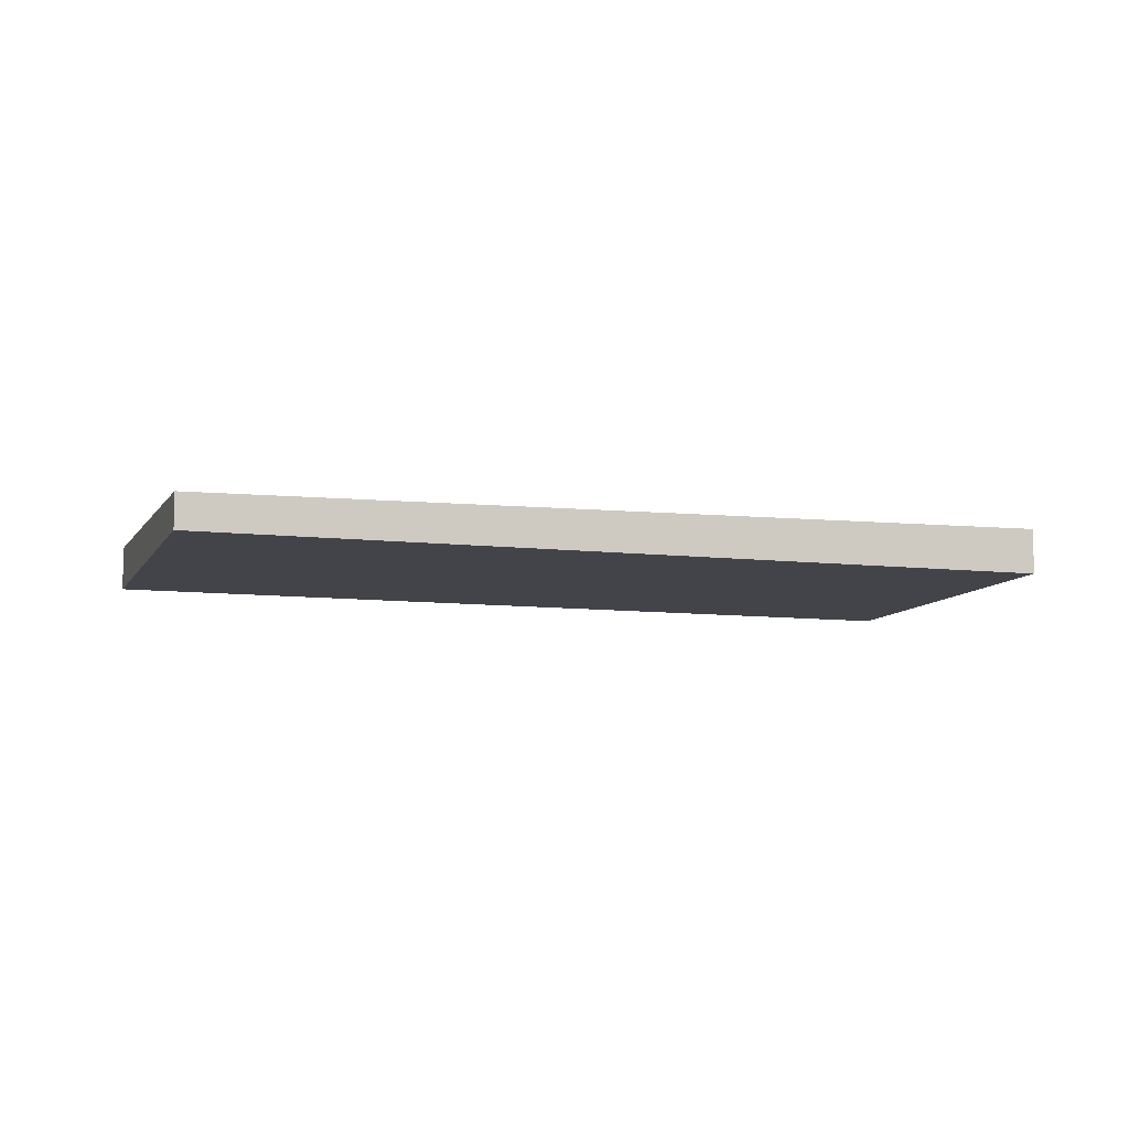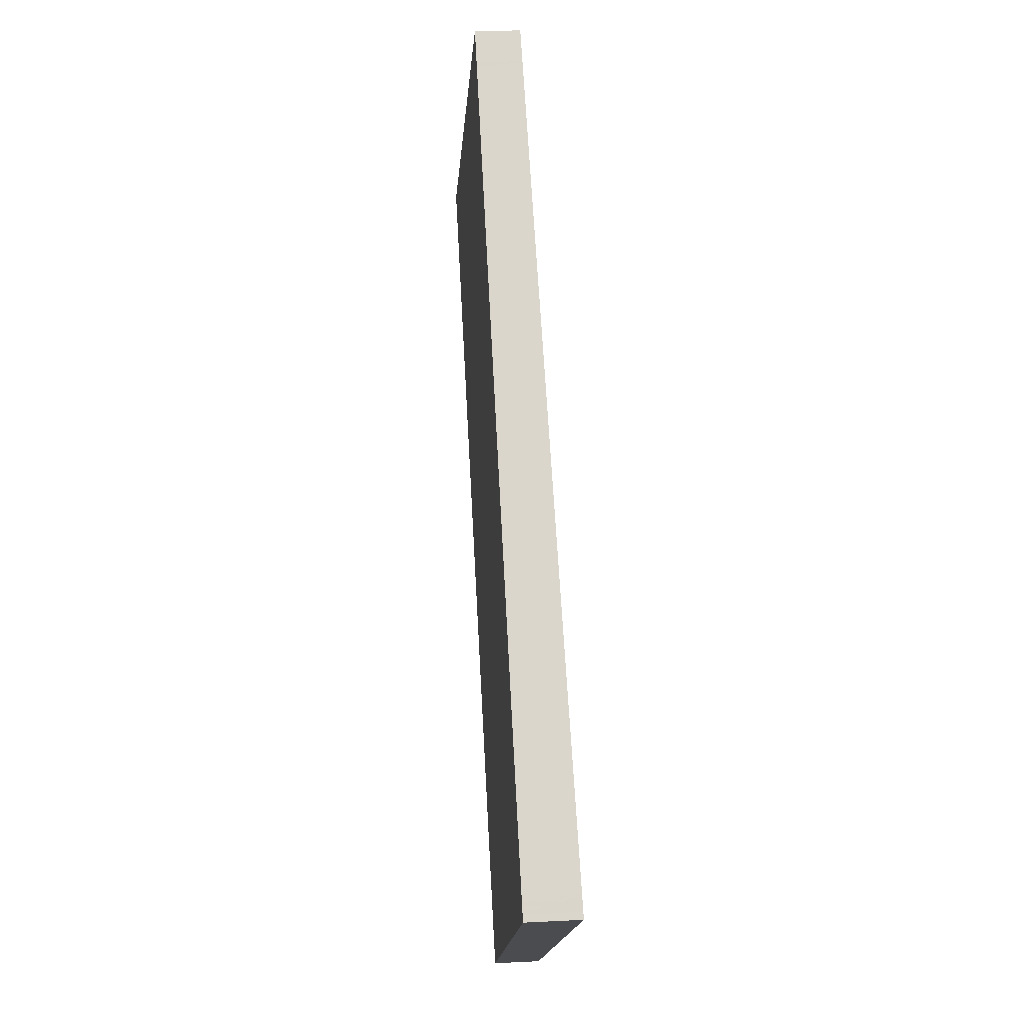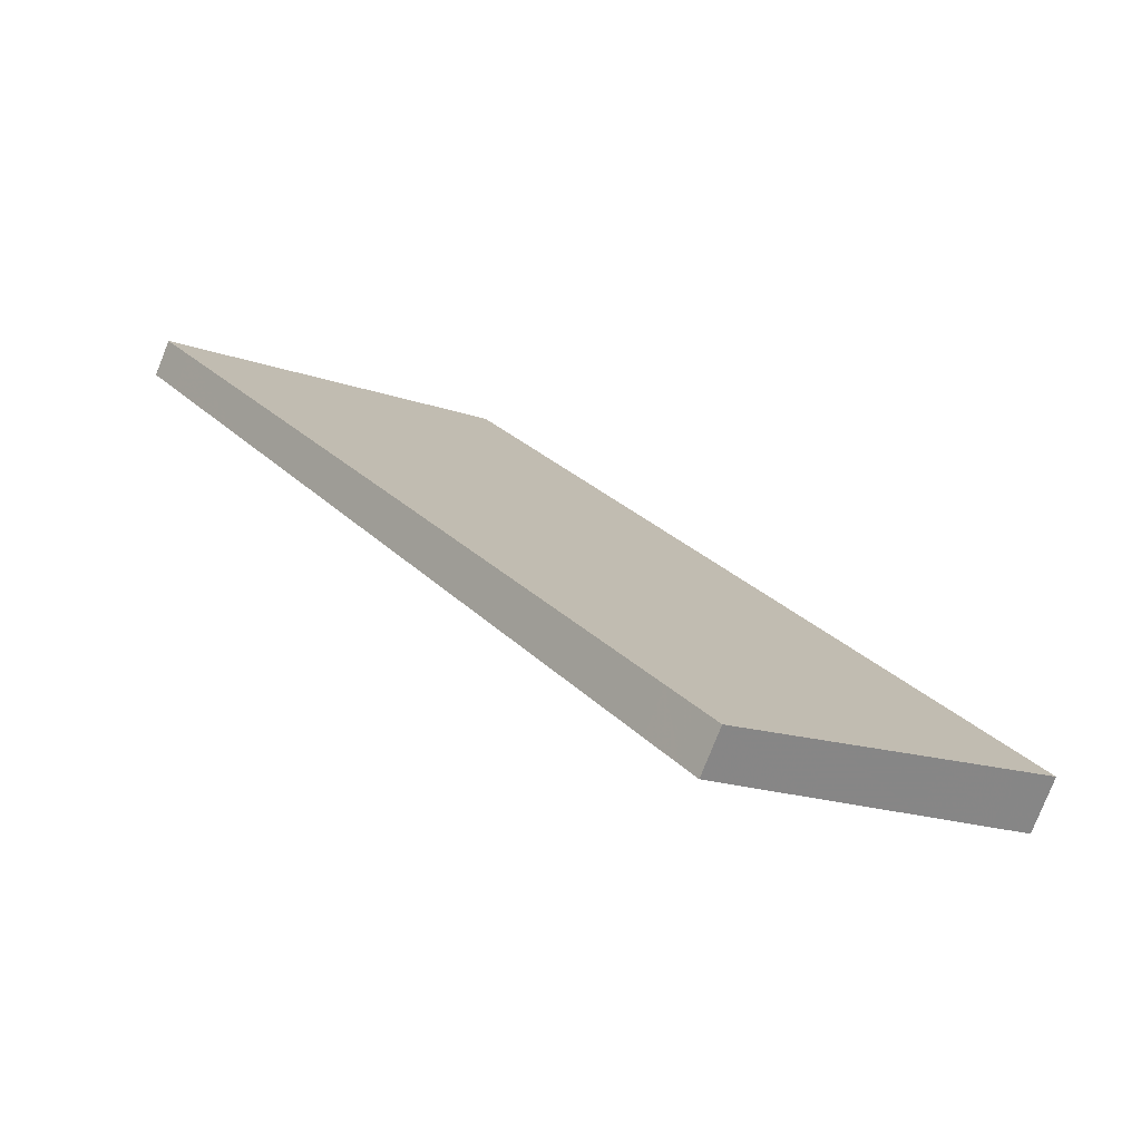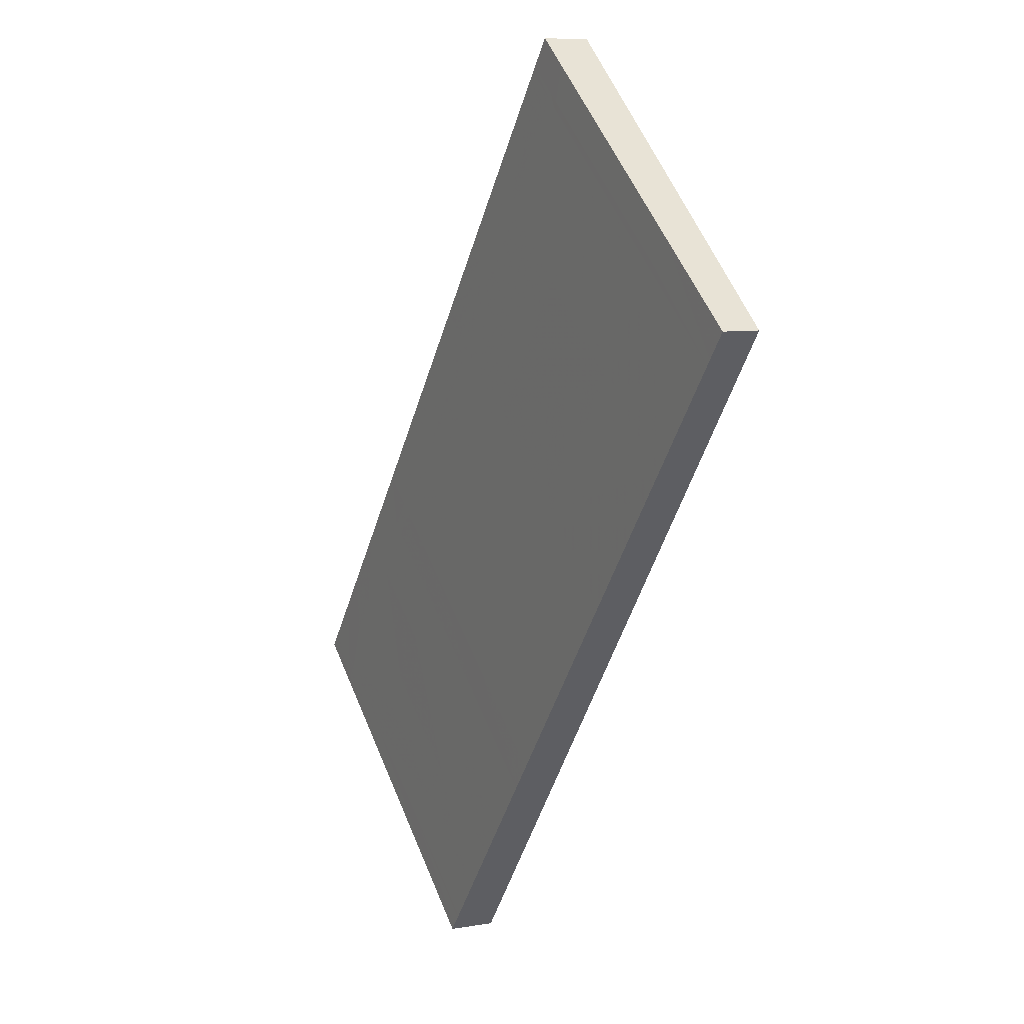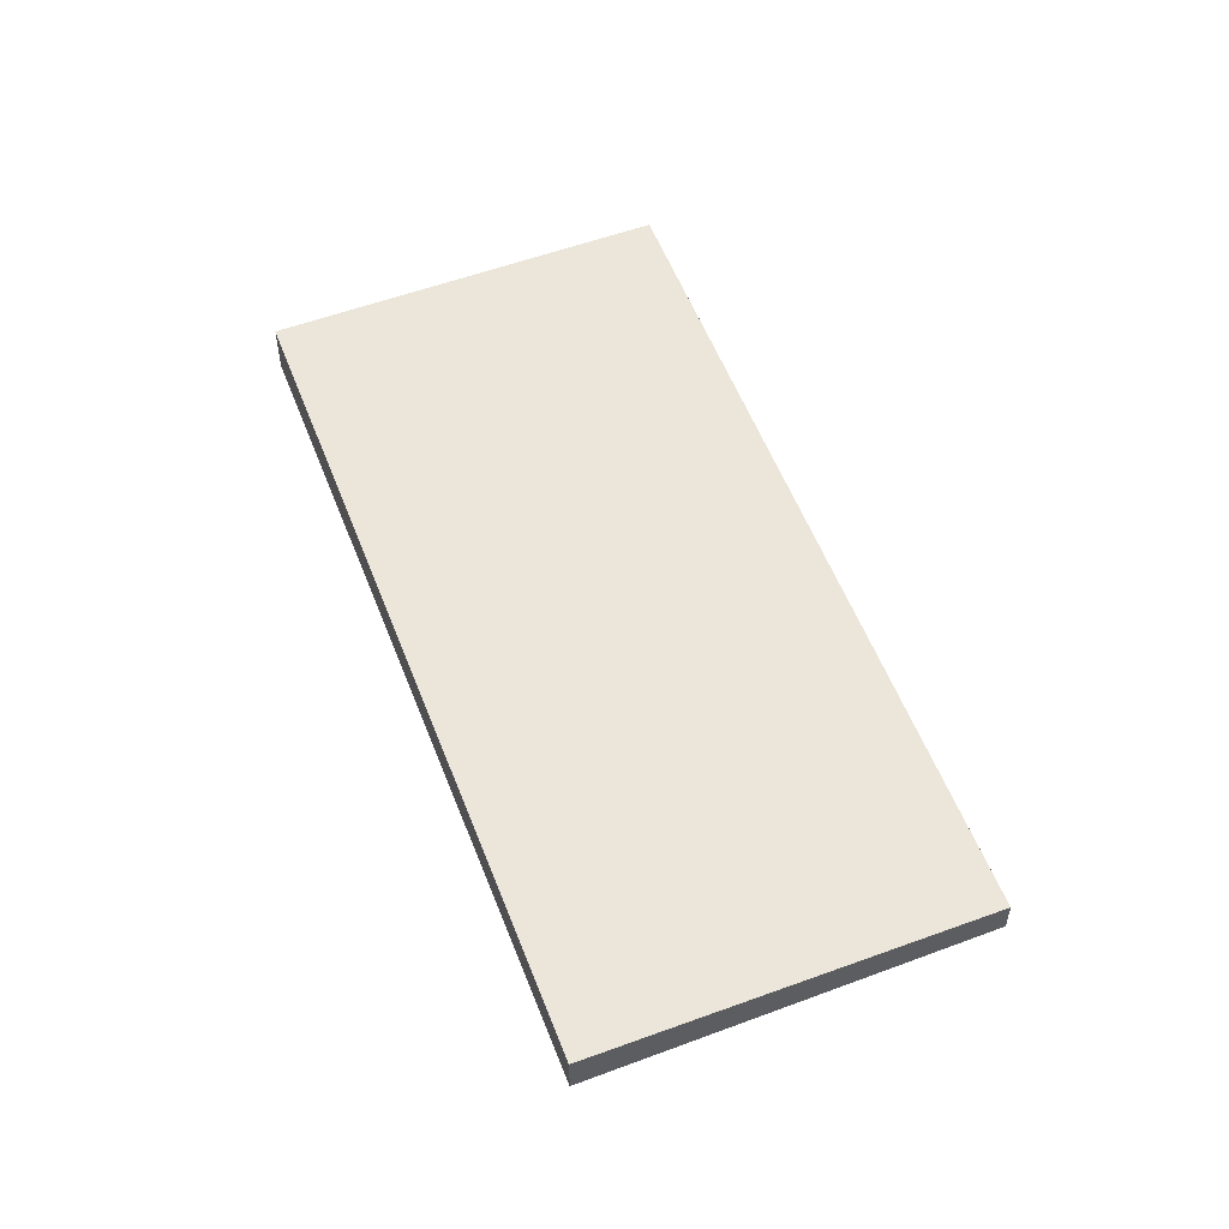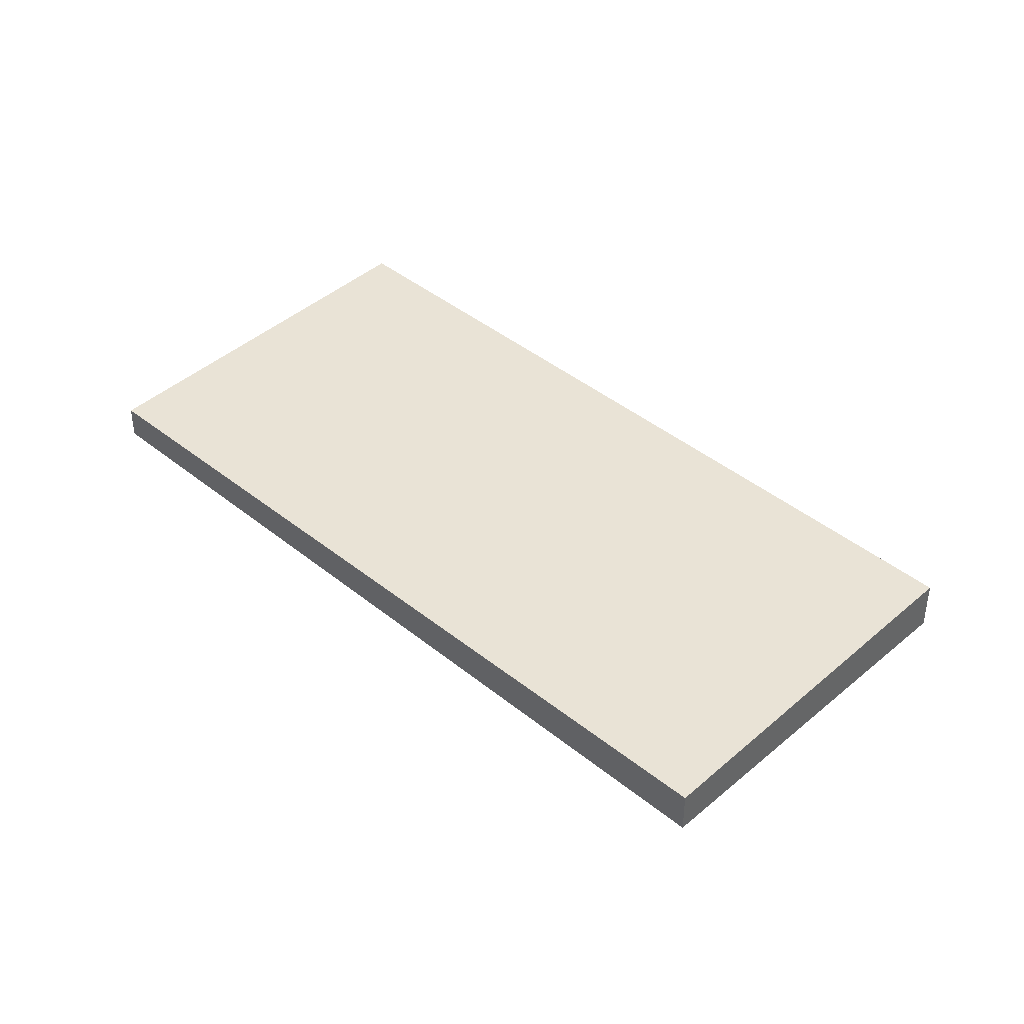
<metadata>
{"format":"obj","ext":"obj","renderer":"f3d","projection":"perspective","resolution":1024,"background":"white","views":[{"elev":-7.1,"azim":-68.0,"up":"+Z"},{"elev":23.3,"azim":85.1,"up":"+Y"},{"elev":-77.7,"azim":-21.5,"up":"+Y"},{"elev":7.9,"azim":-115.5,"up":"+Y"},{"elev":55.7,"azim":-162.3,"up":"+Z"},{"elev":42.3,"azim":-7.5,"up":"+Z"}]}
</metadata>
<code>
v -2302 -344.6 -0.7139
v -2306 -348 -0.5993
v -2313 -339.1 -0.4708
v -2309 -335.7 -0.586
v -2310 -342.7 -0.5222
v -2306 -339.3 -0.6372
v -2307 -339.6 -0.6258
v -2309 -336.1 -0.5743
v -2302 -344.9 -0.7029
v -2312 -340.9 -0.4959
v -2308 -337.8 -0.5994
v -2308 -337.5 -0.611
v -2311 -339.8 -0.5307
v -2312 -338.1 -0.5056
v -2309 -341.7 -0.557
v -2310 -336.2 -0.5707
v -2308 -337.9 -0.5957
v -2307 -339.7 -0.6218
v -2305 -347 -0.6341
v -2302 -345.1 -0.6985
v -2306 -347.8 -0.5962
v -2305 -346.8 -0.631
v -2303 -344.9 -0.6953
v -2302 -344.7 -0.6997
v -2302 -344.4 -0.7106
v -2306 -345.8 -0.6168
v -2307 -346.8 -0.582
v -2303 -343.8 -0.6856
v -2303 -343.9 -0.6813
v -2303 -343.4 -0.6967
v -2307 -347.3 -0.5889
v -2305 -346.3 -0.6237
v -2303 -344.3 -0.6881
v -2303 -344.2 -0.6924
v -2302 -343.9 -0.7034
v -2305 -346.7 -0.6306
v -2306 -347.8 -0.5958
v -2302 -344.7 -0.6994
v -2303 -344.8 -0.695
v -2302 -344.4 -0.7104
v -2309 -336.5 -0.5756
v -2312 -338.4 -0.5104
v -2309 -336.1 -0.5909
v -2309 -336.4 -0.5792
v -2313 -339.5 -0.4756
v -2312 -338.5 -0.5114
v -2309 -336.6 -0.5765
v -2309 -336.5 -0.5801
v -2309 -336.1 -0.5918
v -2313 -339.5 -0.4766
v -2304 -344.7 -0.6545
v -2308 -340.5 -0.5947
v -2304 -345.6 -0.6683
v -2304 -345.1 -0.6613
v -2304 -345.6 -0.6686
v -2309 -338.7 -0.5683
v -2310 -337.4 -0.549
v -2310 -337.3 -0.5481
v -2303 -345.9 -0.6718
v -2311 -337 -0.5432
v -2308 -345.1 -0.558
v -2307 -344.1 -0.5928
v -2305 -342.2 -0.6574
v -2305 -342.1 -0.6615
v -2304 -341.8 -0.6727
v -2306 -343 -0.6305
v -2308 -345.5 -0.5629
v -2307 -344.5 -0.5977
v -2304 -342.5 -0.6622
v -2304 -342.4 -0.6664
v -2304 -342.1 -0.6776
v -2305 -343.3 -0.6353
v -2306 -345.1 -0.6071
v -2308 -346.1 -0.5723
v -2304 -343.1 -0.6759
v -2304 -343.2 -0.6717
v -2303 -342.8 -0.687
v -2305 -344 -0.6448
v -2306 -347.9 -0.5984
v -2305 -346.9 -0.6332
v -2302 -345 -0.6975
v -2302 -344.9 -0.7019
v -2302 -344.6 -0.7128
v -2303 -345.8 -0.6708
v -2302 -344.9 -0.7029
v -2302 -344.6 -0.7139
v -2302 -344.6 0
v -2302 -344.9 0
v -2306 -347.9 -0.5984
v -2306 -348 -0.5993
v -2306 -348 0
v -2306 -347.9 0
v -2312 -338.1 -0.5056
v -2313 -339.1 -0.4708
v -2313 -339.1 5.551e-17
v -2312 -338.1 0
v -2309 -336.1 -0.5909
v -2309 -335.7 -0.586
v -2309 -335.7 -1.11e-16
v -2309 -336.1 0
v -2312 -340.9 -0.4959
v -2310 -342.7 -0.5222
v -2310 -342.7 0
v -2312 -340.9 -5.551e-17
v -2304 -341.8 -0.6727
v -2306 -339.3 -0.6372
v -2306 -339.3 0
v -2304 -341.8 0
v -2309 -335.7 -0.586
v -2309 -336.1 -0.5743
v -2309 -336.1 0
v -2309 -335.7 -1.11e-16
v -2302 -345.1 -0.6985
v -2302 -344.9 -0.7029
v -2302 -344.9 0
v -2302 -345.1 0
v -2313 -339.5 -0.4766
v -2312 -340.9 -0.4959
v -2312 -340.9 -5.551e-17
v -2313 -339.5 0
v -2306 -339.3 -0.6372
v -2308 -337.5 -0.611
v -2308 -337.5 0
v -2306 -339.3 0
v -2311 -337 -0.5432
v -2312 -338.1 -0.5056
v -2312 -338.1 0
v -2311 -337 0
v -2309 -336.1 -0.5743
v -2310 -336.2 -0.5707
v -2310 -336.2 1.11e-16
v -2309 -336.1 0
v -2306 -348 -0.5993
v -2305 -347 -0.6341
v -2305 -347 1.11e-16
v -2306 -348 0
v -2303 -345.9 -0.6718
v -2302 -345.1 -0.6985
v -2302 -345.1 0
v -2303 -345.9 0
v -2306 -347.8 -0.5958
v -2306 -347.8 -0.5962
v -2306 -347.8 0
v -2306 -347.8 1.11e-16
v -2302 -344.6 -0.7128
v -2302 -344.4 -0.7106
v -2302 -344.4 -1.11e-16
v -2302 -344.6 0
v -2308 -346.1 -0.5723
v -2307 -346.8 -0.582
v -2307 -346.8 -1.11e-16
v -2308 -346.1 0
v -2302 -343.9 -0.7034
v -2303 -343.4 -0.6967
v -2303 -343.4 0
v -2302 -343.9 1.11e-16
v -2307 -346.8 -0.582
v -2307 -347.3 -0.5889
v -2307 -347.3 0
v -2307 -346.8 -1.11e-16
v -2302 -344.4 -0.7104
v -2302 -343.9 -0.7034
v -2302 -343.9 1.11e-16
v -2302 -344.4 0
v -2307 -347.3 -0.5889
v -2306 -347.8 -0.5958
v -2306 -347.8 1.11e-16
v -2307 -347.3 0
v -2302 -344.4 -0.7106
v -2302 -344.4 -0.7104
v -2302 -344.4 0
v -2302 -344.4 -1.11e-16
v -2309 -336.1 -0.5918
v -2309 -336.1 -0.5909
v -2309 -336.1 0
v -2309 -336.1 0
v -2313 -339.1 -0.4708
v -2313 -339.5 -0.4756
v -2313 -339.5 0
v -2313 -339.1 5.551e-17
v -2308 -337.5 -0.611
v -2309 -336.1 -0.5918
v -2309 -336.1 0
v -2308 -337.5 0
v -2313 -339.5 -0.4756
v -2313 -339.5 -0.4766
v -2313 -339.5 0
v -2313 -339.5 0
v -2305 -347 -0.6341
v -2303 -345.9 -0.6718
v -2303 -345.9 0
v -2305 -347 1.11e-16
v -2310 -336.2 -0.5707
v -2311 -337 -0.5432
v -2311 -337 0
v -2310 -336.2 1.11e-16
v -2310 -342.7 -0.5222
v -2308 -345.1 -0.558
v -2308 -345.1 0
v -2310 -342.7 0
v -2304 -342.1 -0.6776
v -2304 -341.8 -0.6727
v -2304 -341.8 0
v -2304 -342.1 1.11e-16
v -2308 -345.1 -0.558
v -2308 -345.5 -0.5629
v -2308 -345.5 0
v -2308 -345.1 0
v -2303 -342.8 -0.687
v -2304 -342.1 -0.6776
v -2304 -342.1 1.11e-16
v -2303 -342.8 0
v -2308 -345.5 -0.5629
v -2308 -346.1 -0.5723
v -2308 -346.1 0
v -2308 -345.5 0
v -2303 -343.4 -0.6967
v -2303 -342.8 -0.687
v -2303 -342.8 0
v -2303 -343.4 0
v -2306 -347.8 -0.5962
v -2306 -347.9 -0.5984
v -2306 -347.9 0
v -2306 -347.8 0
v -2302 -344.6 -0.7139
v -2302 -344.6 -0.7128
v -2302 -344.6 0
v -2302 -344.6 0
v -2302 -344.6 0
v -2306 -348 0
v -2313 -339.1 0
v -2309 -335.7 0
f 83 1 9 82
f 12 6 7 11
f 56 17 18 52
f 81 20 59 84
f 60 16 41 58
f 44 8 4 43
f 45 3 14 42
f 15 5 10 13
f 41 16 8 44
f 17 11 7 18
f 80 19 2 79
f 82 9 20 81
f 74 67 68 73
f 76 69 70 75
f 75 70 71 77
f 78 72 69 76
f 37 31 32 36
f 39 33 34 38
f 38 34 35 40
f 54 33 39 53
f 31 27 26 32
f 33 29 28 34
f 34 28 30 35
f 51 29 33 54
f 36 22 21 37
f 38 24 23 39
f 40 25 24 38
f 53 39 23 55
f 57 47 17 56
f 49 12 11 48
f 46 13 10 50
f 48 11 17 47
f 58 41 47 57
f 48 44 43 49
f 50 45 42 46
f 47 41 44 48
f 73 68 72 78
f 53 36 32 54
f 54 32 26 51
f 55 22 36 53
f 56 13 46 57
f 57 46 42 58
f 52 15 13 56
f 84 59 19 80
f 58 42 14 60
f 61 5 15 62
f 63 18 7 64
f 64 7 6 65
f 66 52 18 63
f 62 15 52 66
f 67 61 62 68
f 69 63 64 70
f 70 64 65 71
f 72 66 63 69
f 68 62 66 72
f 73 26 27 74
f 75 28 29 76
f 77 30 28 75
f 76 29 51 78
f 78 51 26 73
f 79 21 22 80
f 81 23 24 82
f 82 24 25 83
f 84 55 23 81
f 80 22 55 84
f 86 87 88 85
f 90 91 92 89
f 94 95 96 93
f 98 99 100 97
f 102 103 104 101
f 106 107 108 105
f 110 111 112 109
f 114 115 116 113
f 118 119 120 117
f 122 123 124 121
f 126 127 128 125
f 130 131 132 129
f 134 135 136 133
f 138 139 140 137
f 142 143 144 141
f 146 147 148 145
f 150 151 152 149
f 154 155 156 153
f 158 159 160 157
f 162 163 164 161
f 166 167 168 165
f 170 171 172 169
f 174 175 176 173
f 178 179 180 177
f 182 183 184 181
f 186 187 188 185
f 190 191 192 189
f 194 195 196 193
f 198 199 200 197
f 202 203 204 201
f 206 207 208 205
f 210 211 212 209
f 214 215 216 213
f 218 219 220 217
f 222 223 224 221
f 226 227 228 225
f 230 231 232 229

</code>
